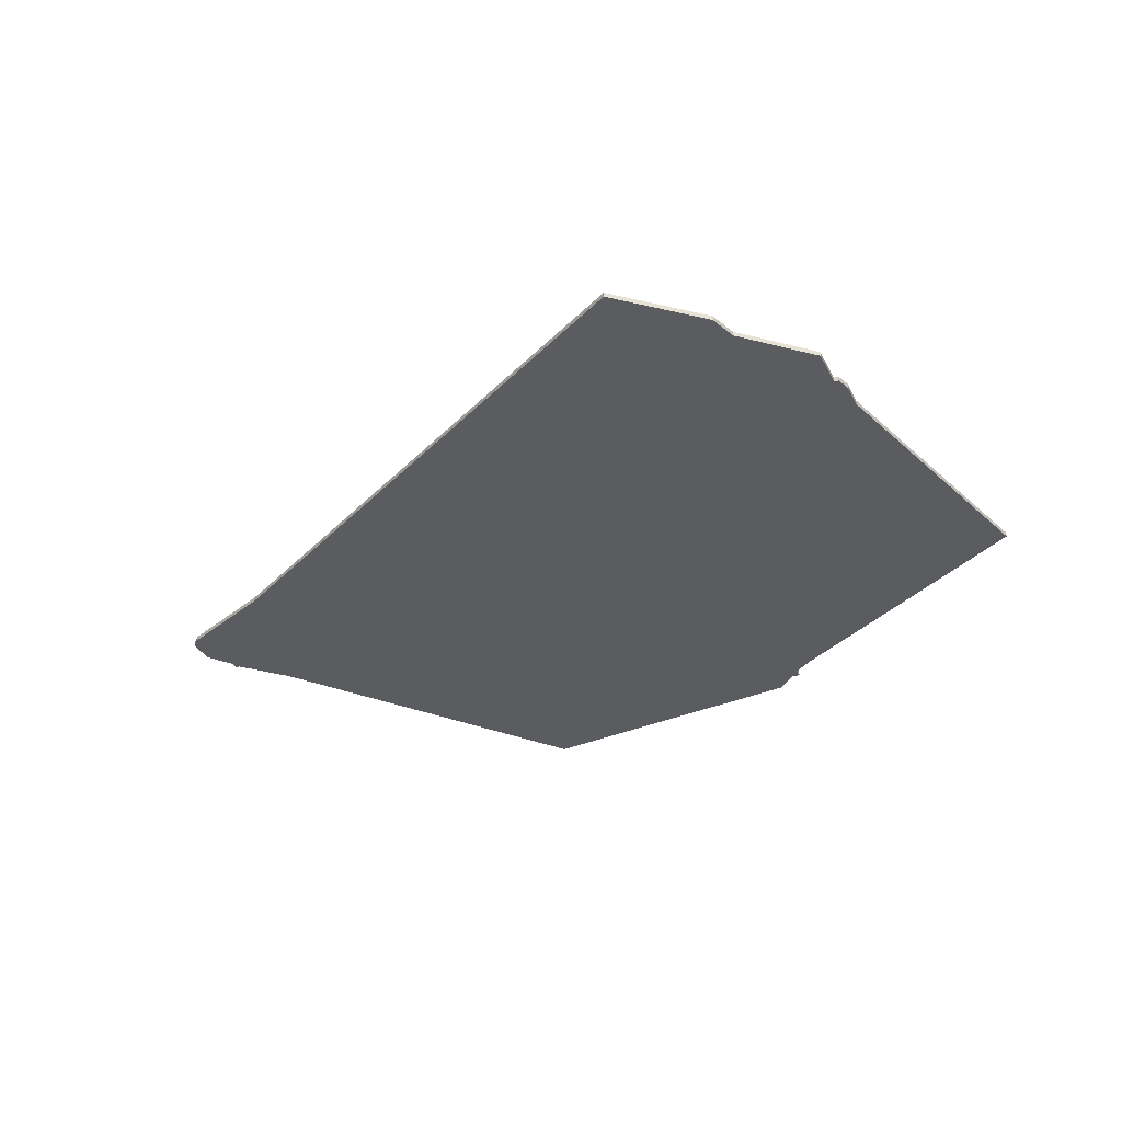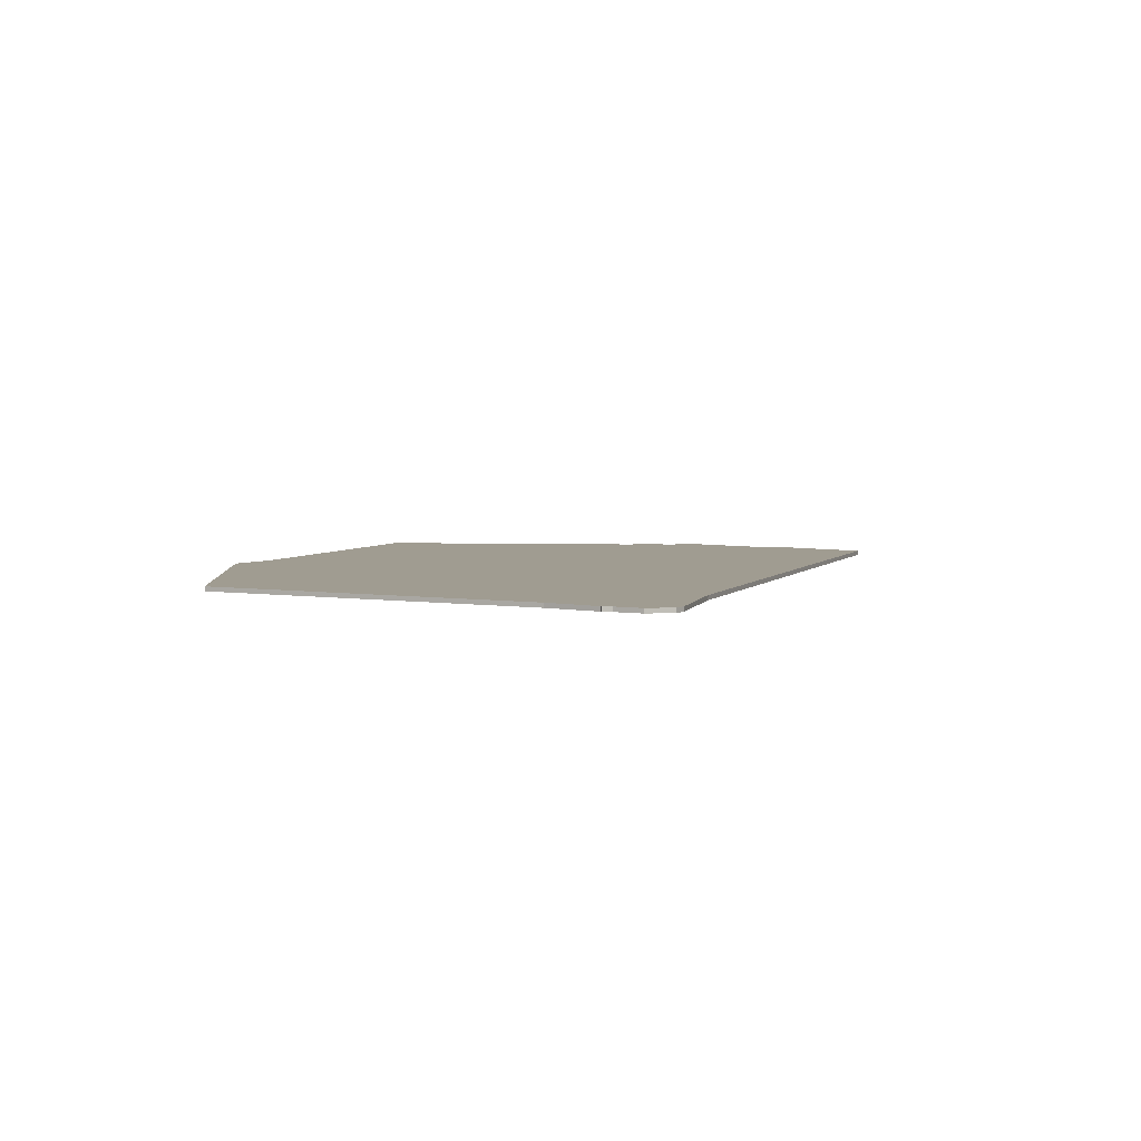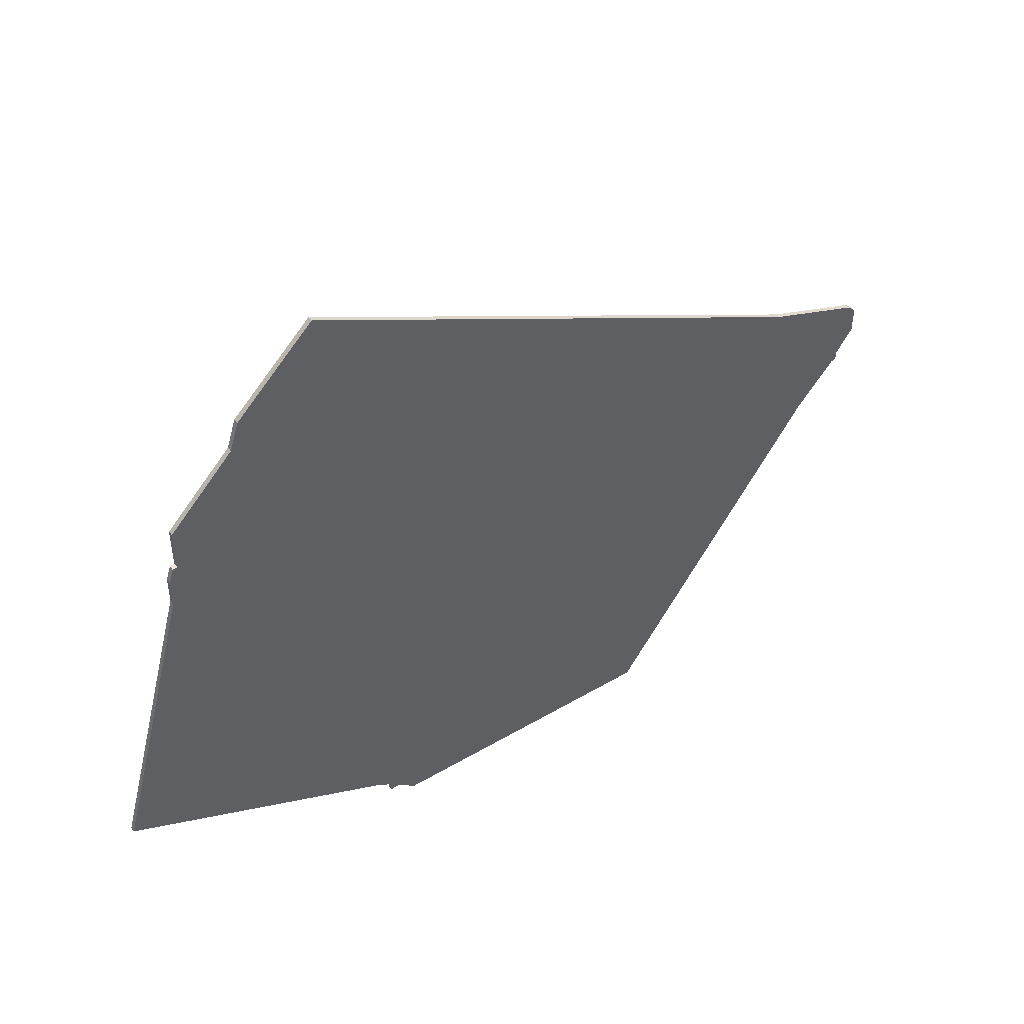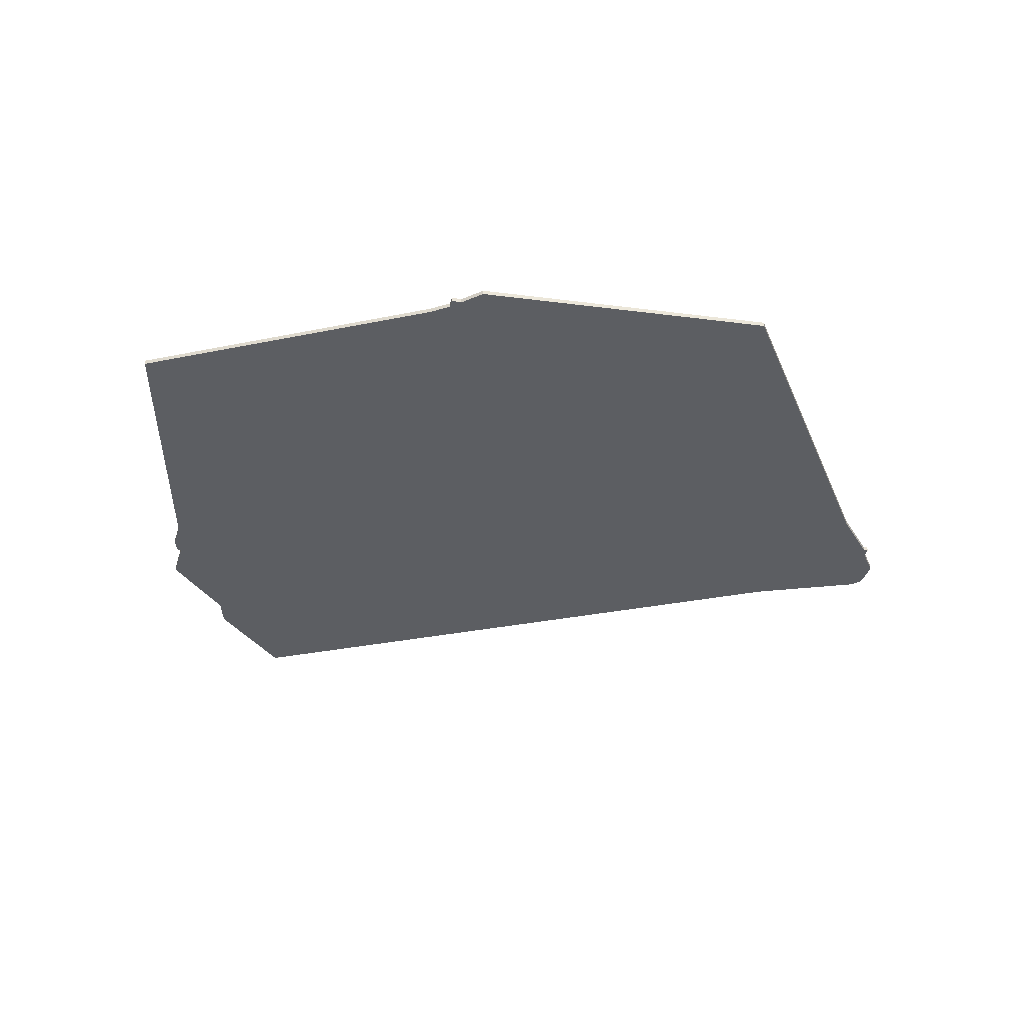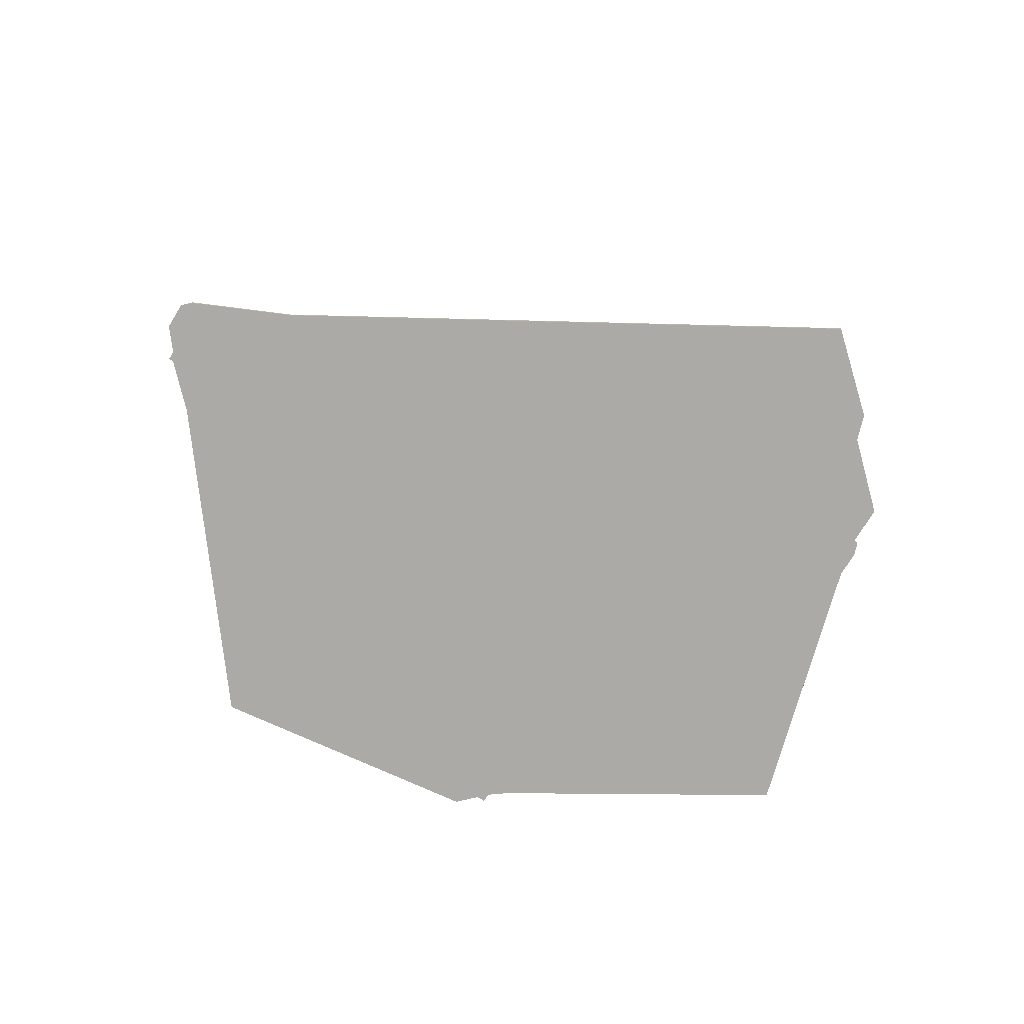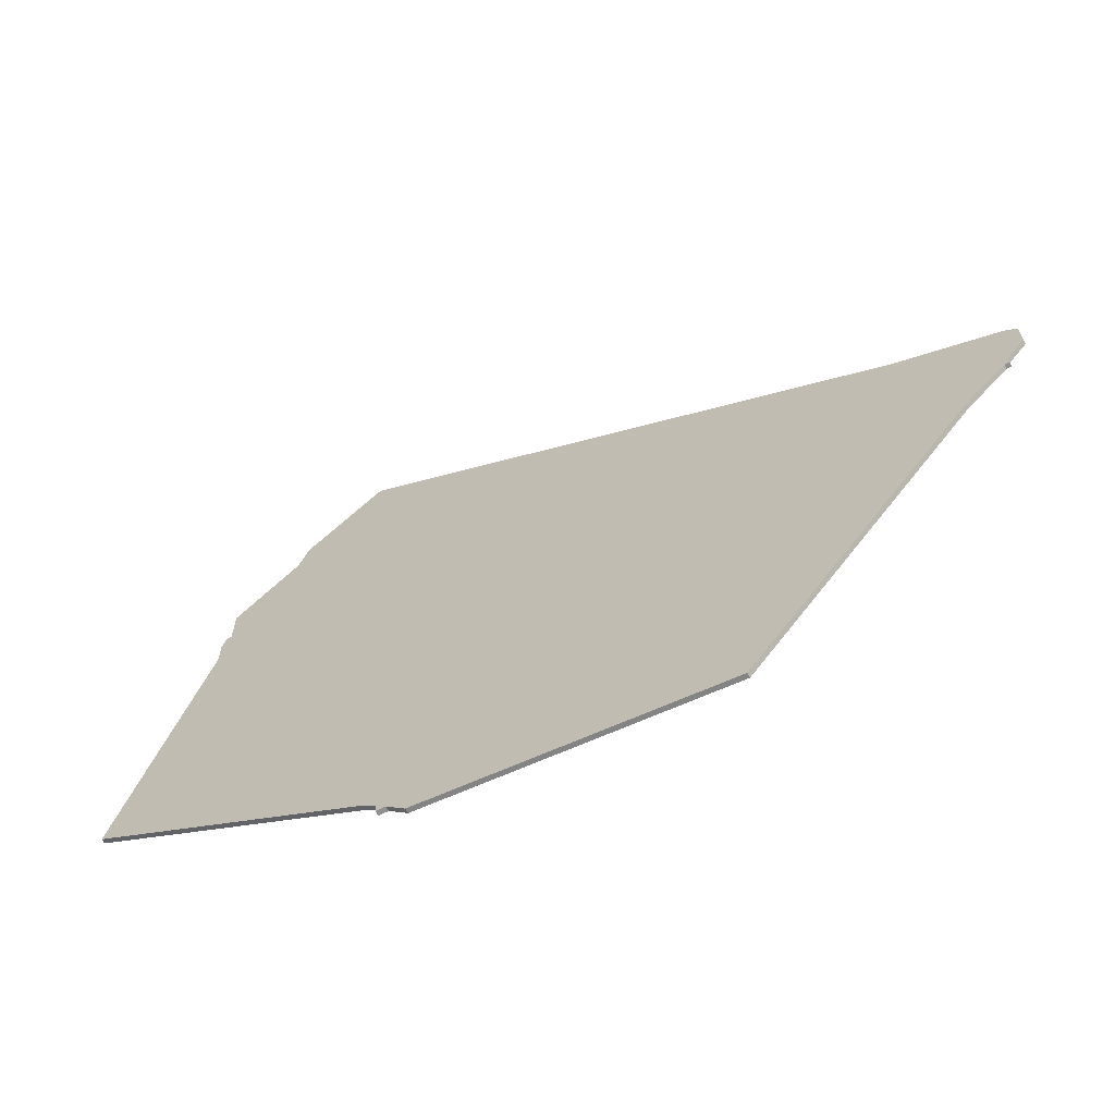
<metadata>
{"format":"obj","ext":"obj","renderer":"f3d","projection":"perspective","resolution":1024,"background":"white","views":[{"elev":-33.7,"azim":-156.6,"up":"+Z"},{"elev":4.4,"azim":79.7,"up":"+Z"},{"elev":48.7,"azim":-37.6,"up":"+Y"},{"elev":-37.6,"azim":-16.5,"up":"+Z"},{"elev":-75.9,"azim":148.4,"up":"+Z"},{"elev":-65.9,"azim":27.8,"up":"+Y"}]}
</metadata>
<code>
v 1908 -1841 0
v 1908 -1848 0
v 1907 -1848 0
v 1906 -1851 0
v 1906 -1857 0
v 1889 -1917 0
v 1947 -1952 0
v 1951 -1955 0
v 1951 -1957 0
v 1953 -1957 0
v 1957 -1961 0
v 2020 -1969 0
v 2068 -1907 0
v 2077 -1898 0
v 2078 -1898 0
v 2078 -1896 0
v 2082 -1891 0
v 2082 -1889 0
v 2082 -1885 0
v 2080 -1883 0
v 2058 -1873 0
v 1941 -1805 0
v 1924 -1820 0
v 1922 -1826 0
v 1908 -1839 0
v 1908 -1841 1
v 1908 -1848 1
v 1907 -1848 1
v 1906 -1851 1
v 1906 -1857 1
v 1889 -1917 1
v 1947 -1952 1
v 1951 -1955 1
v 1951 -1957 1
v 1953 -1957 1
v 1957 -1961 1
v 2020 -1969 1
v 2068 -1907 1
v 2077 -1898 1
v 2078 -1898 1
v 2078 -1896 1
v 2082 -1891 1
v 2082 -1889 1
v 2082 -1885 1
v 2080 -1883 1
v 2058 -1873 1
v 1941 -1805 1
v 1924 -1820 1
v 1922 -1826 1
v 1908 -1839 1
f 4 3 2
f 7 6 5
f 10 9 8
f 12 11 10
f 16 15 14
f 18 17 16
f 20 19 18
f 23 22 21
f 1 25 24
f 5 4 2
f 8 7 5
f 12 10 8
f 16 14 13
f 20 18 16
f 23 21 20
f 2 1 24
f 8 5 2
f 13 12 8
f 20 16 13
f 24 23 20
f 8 2 24
f 20 13 8
f 8 24 20
f 27 28 29
f 30 31 32
f 33 34 35
f 35 36 37
f 39 40 41
f 41 42 43
f 43 44 45
f 46 47 48
f 49 50 26
f 27 29 30
f 30 32 33
f 33 35 37
f 38 39 41
f 41 43 45
f 45 46 48
f 49 26 27
f 27 30 33
f 33 37 38
f 38 41 45
f 45 48 49
f 49 27 33
f 33 38 45
f 45 49 33
f 27 26 2
f 2 26 1
f 28 27 3
f 3 27 2
f 29 28 4
f 4 28 3
f 30 29 5
f 5 29 4
f 31 30 6
f 6 30 5
f 32 31 7
f 7 31 6
f 33 32 8
f 8 32 7
f 34 33 9
f 9 33 8
f 35 34 10
f 10 34 9
f 36 35 11
f 11 35 10
f 37 36 12
f 12 36 11
f 38 37 13
f 13 37 12
f 39 38 14
f 14 38 13
f 40 39 15
f 15 39 14
f 41 40 16
f 16 40 15
f 42 41 17
f 17 41 16
f 43 42 18
f 18 42 17
f 44 43 19
f 19 43 18
f 45 44 20
f 20 44 19
f 46 45 21
f 21 45 20
f 47 46 22
f 22 46 21
f 48 47 23
f 23 47 22
f 49 48 24
f 24 48 23
f 26 50 1
f 1 50 25
f 50 49 25
f 25 49 24

</code>
